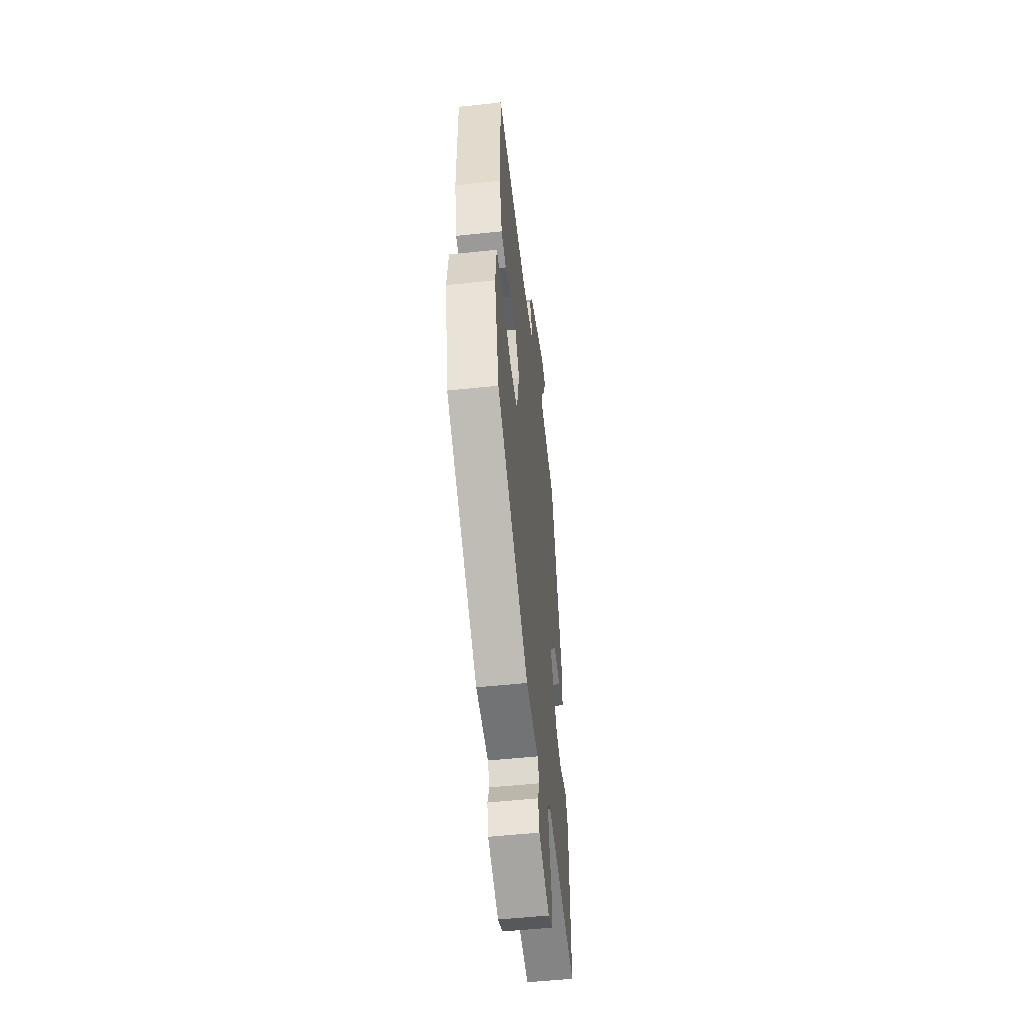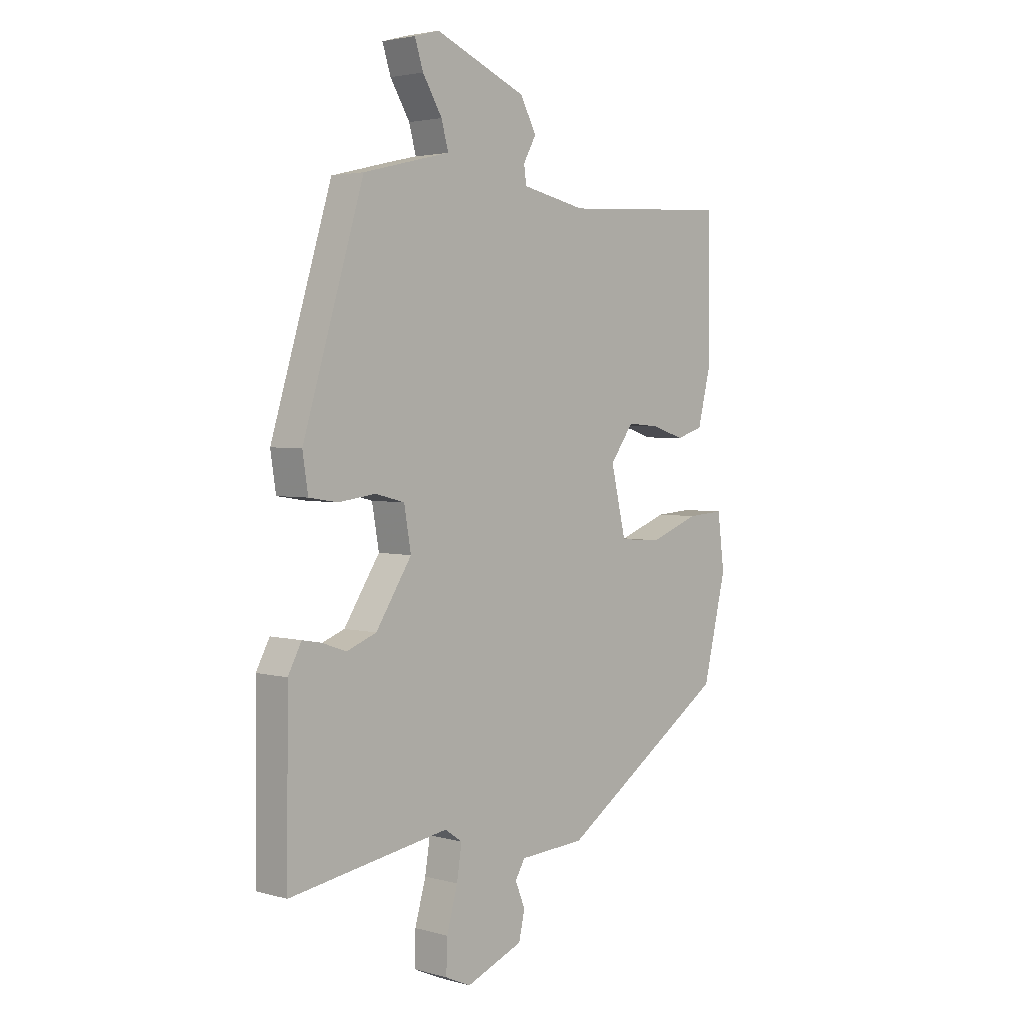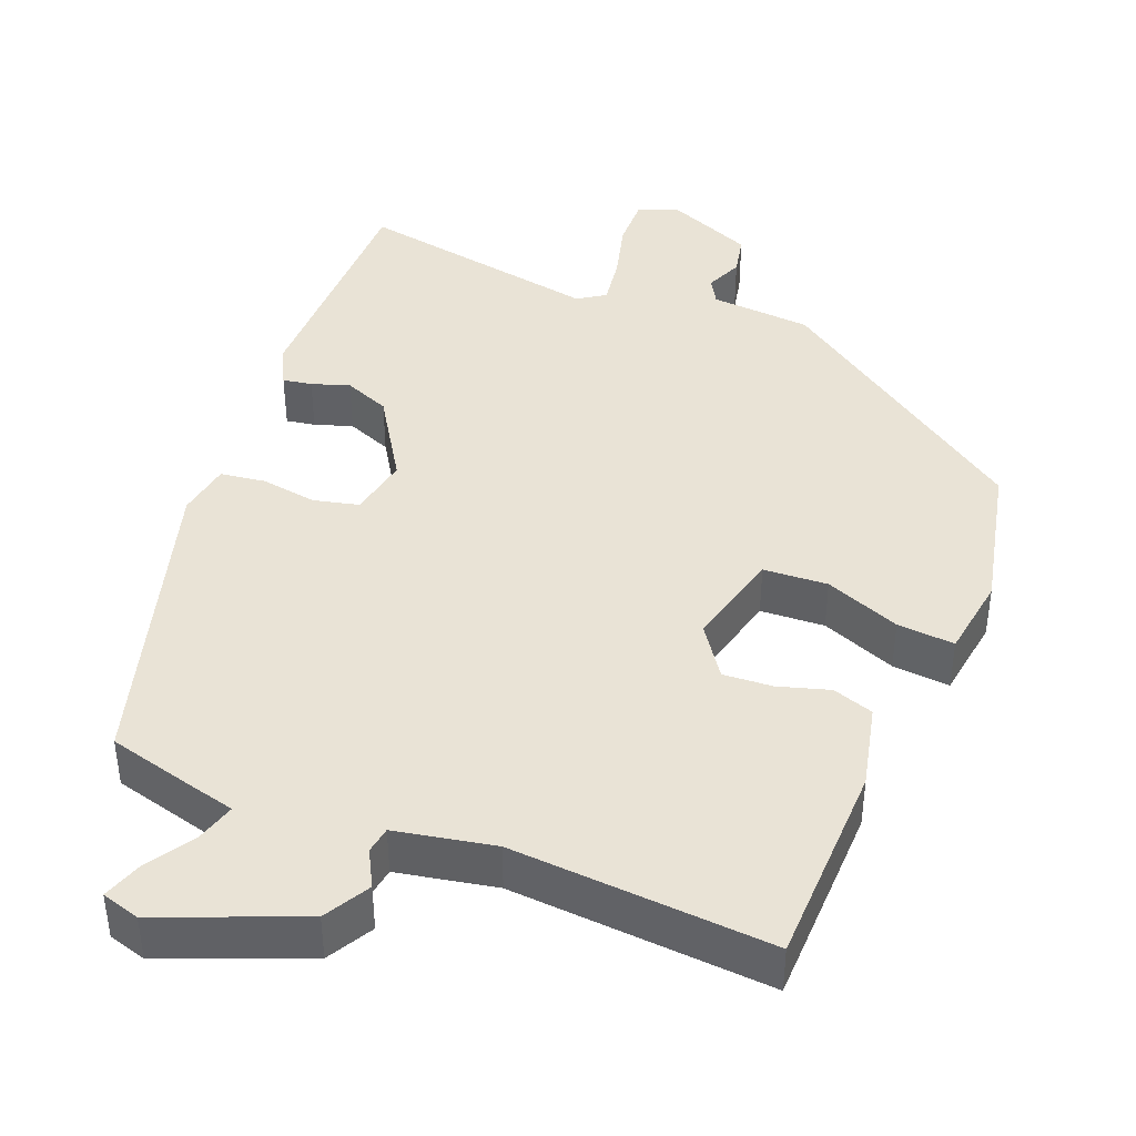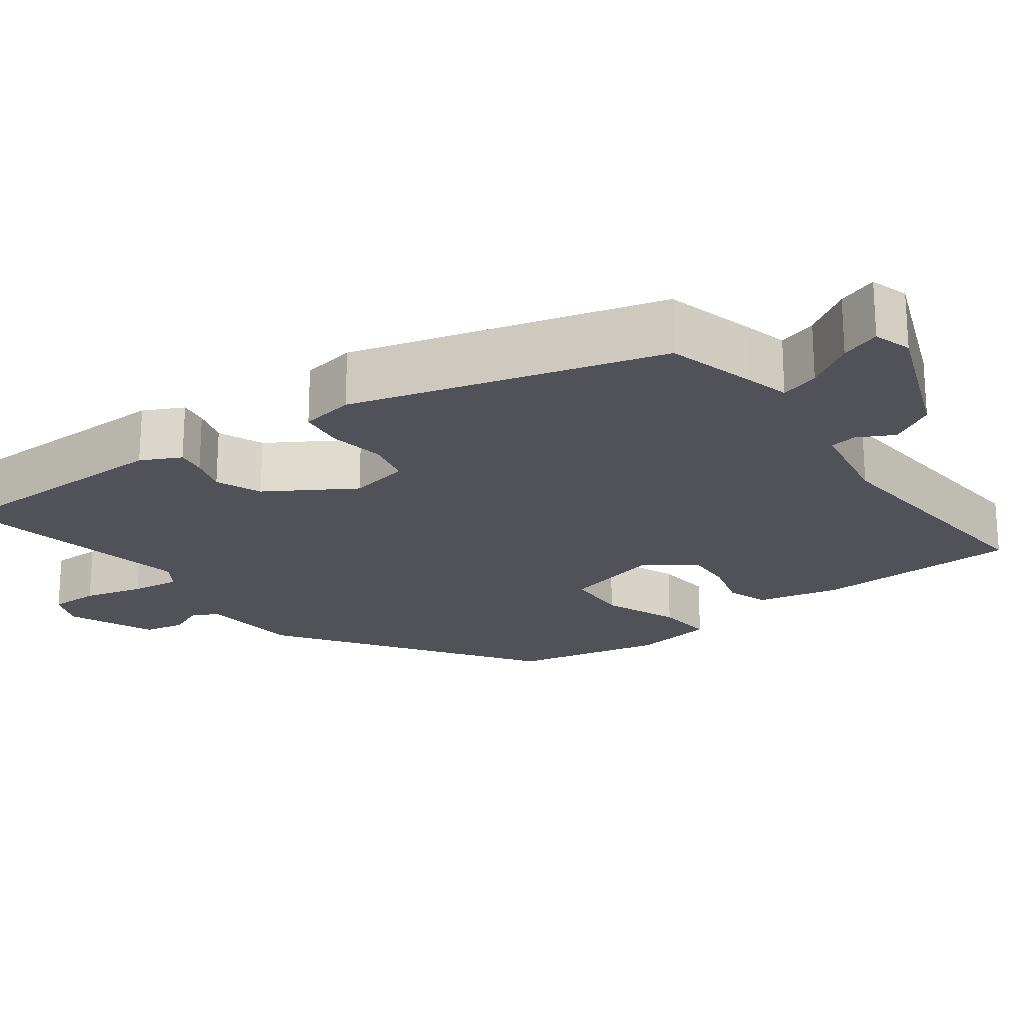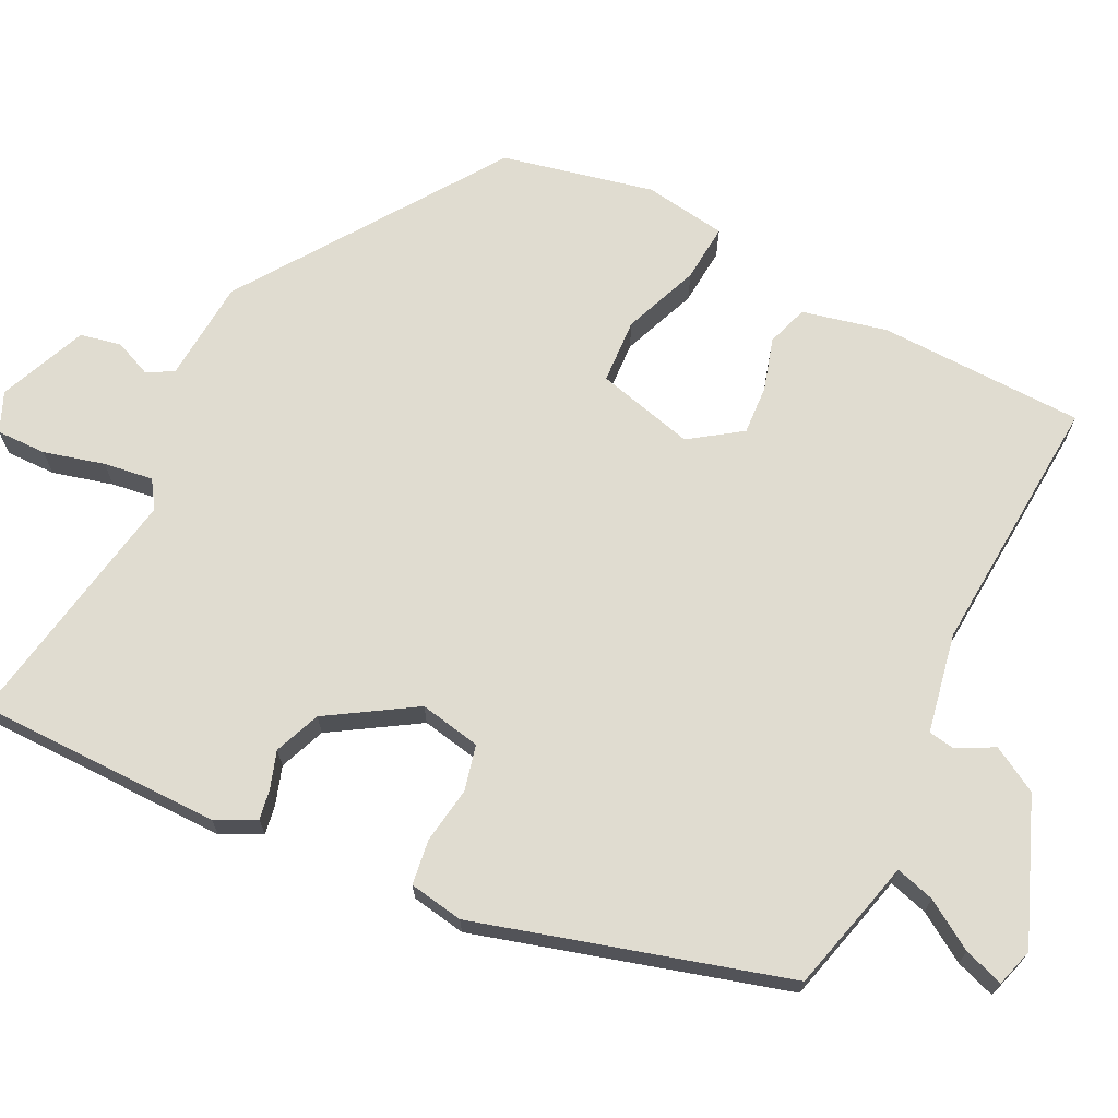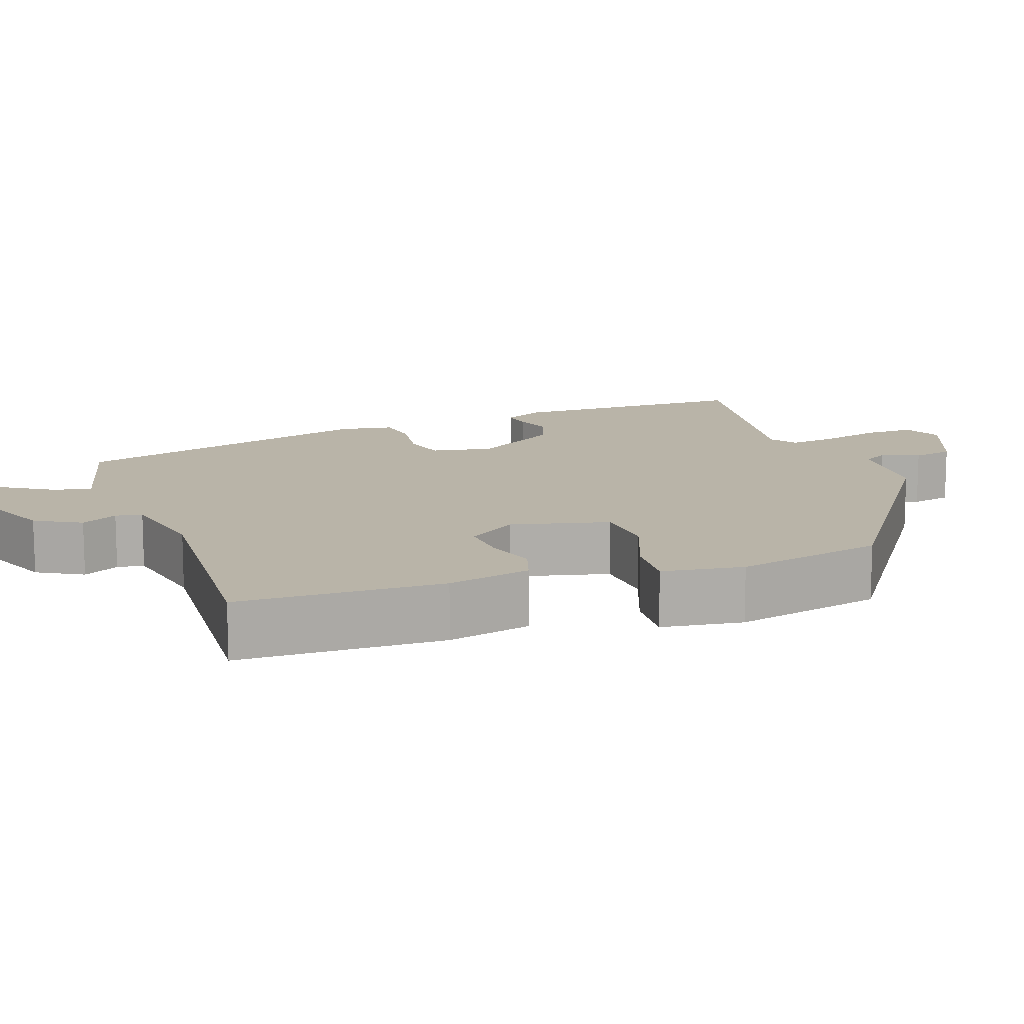
<metadata>
{"format":"obj","ext":"obj","renderer":"f3d","projection":"perspective","resolution":1024,"background":"white","views":[{"elev":-52.3,"azim":96.6,"up":"+Z"},{"elev":3.2,"azim":-47.0,"up":"+Z"},{"elev":42.2,"azim":22.6,"up":"+Y"},{"elev":-21.5,"azim":-52.3,"up":"+Y"},{"elev":69.6,"azim":-62.7,"up":"+Y"},{"elev":13.2,"azim":71.0,"up":"+Y"}]}
</metadata>
<code>
v 0.486 0.07 0.505
v 0.488 0.07 0.237
v 0.461 0.07 0.128
v 0.407 0.07 0.111
v 0.34 0.07 0.132
v 0.276 0.07 0.137
v 0.229 0.07 0.072
v 0.259 0.07 -0.056
v 0.343 0.07 -0.062
v 0.442 0.07 -0.025
v 0.517 0.07 -0.02
v 0.531 0.07 -0.127
v 0.484 0.07 -0.322
v 0.145 0.07 -0.548
v 0.013 0.07 -0.556
v -0.007 0.07 -0.589
v 0.013 0.07 -0.638
v 0.001 0.07 -0.691
v -0.114 0.07 -0.737
v -0.165 0.07 -0.714
v -0.163 0.07 -0.649
v -0.141 0.07 -0.571
v -0.131 0.07 -0.507
v -0.166 0.07 -0.483
v -0.488 0.07 -0.535
v -0.485 0.07 -0.216
v -0.458 0.07 -0.165
v -0.42 0.07 -0.172
v -0.371 0.07 -0.189
v -0.311 0.07 -0.166
v -0.239 0.07 -0.055
v -0.253 0.07 0.025
v -0.312 0.07 0.04
v -0.386 0.07 0.03
v -0.444 0.07 0.039
v -0.455 0.07 0.11
v -0.333 0.07 0.51
v -0.214 0.07 0.539
v -0.158 0.07 0.552
v -0.172 0.07 0.603
v -0.211 0.07 0.667
v -0.228 0.07 0.719
v -0.178 0.07 0.733
v 0.005 0.07 0.656
v 0.038 0.07 0.596
v 0.012 0.07 0.549
v 0.017 0.07 0.514
v 0.146 0.07 0.487
v 0.486 0 0.505
v 0.488 0 0.237
v 0.461 0 0.128
v 0.407 0 0.111
v 0.34 0 0.132
v 0.276 0 0.137
v 0.229 0 0.072
v 0.259 0 -0.056
v 0.343 0 -0.062
v 0.442 0 -0.025
v 0.517 0 -0.02
v 0.531 0 -0.127
v 0.484 0 -0.322
v 0.145 0 -0.548
v 0.013 0 -0.556
v -0.007 0 -0.589
v 0.013 0 -0.638
v 0.001 0 -0.691
v -0.114 0 -0.737
v -0.165 0 -0.714
v -0.163 0 -0.649
v -0.141 0 -0.571
v -0.131 0 -0.507
v -0.166 0 -0.483
v -0.488 0 -0.535
v -0.485 0 -0.216
v -0.458 0 -0.165
v -0.42 0 -0.172
v -0.371 0 -0.189
v -0.311 0 -0.166
v -0.239 0 -0.055
v -0.253 0 0.025
v -0.312 0 0.04
v -0.386 0 0.03
v -0.444 0 0.039
v -0.455 0 0.11
v -0.333 0 0.51
v -0.214 0 0.539
v -0.158 0 0.552
v -0.172 0 0.603
v -0.211 0 0.667
v -0.228 0 0.719
v -0.178 0 0.733
v 0.005 0 0.656
v 0.038 0 0.596
v 0.012 0 0.549
v 0.017 0 0.514
v 0.146 0 0.487
f 44 45 46
f 43 44 46
f 42 43 46
f 41 42 46
f 40 41 46
f 39 40 46 47
f 38 39 47
f 37 38 47
f 36 37 47
f 35 36 47
f 34 35 47
f 33 34 47
f 32 33 47 48
f 27 28 29
f 26 27 29
f 25 26 29
f 24 25 29
f 23 24 29 30
f 20 21 22
f 19 20 22
f 18 19 22
f 17 18 22
f 16 17 22
f 15 16 22 23
f 14 15 23
f 13 14 23
f 12 13 23
f 11 12 23
f 10 11 23
f 9 10 23
f 23 30 31
f 9 23 31
f 8 9 31
f 3 4 5
f 2 3 5
f 1 2 5
f 48 1 5
f 48 5 6
f 32 48 6 7
f 7 8 31 32
f 94 93 92
f 94 92 91
f 94 91 90
f 94 90 89
f 94 89 88
f 95 94 88 87
f 95 87 86
f 95 86 85
f 95 85 84
f 95 84 83
f 95 83 82
f 95 82 81
f 96 95 81 80
f 77 76 75
f 77 75 74
f 77 74 73
f 77 73 72
f 78 77 72 71
f 70 69 68
f 70 68 67
f 70 67 66
f 70 66 65
f 70 65 64
f 71 70 64 63
f 71 63 62
f 71 62 61
f 71 61 60
f 71 60 59
f 71 59 58
f 71 58 57
f 79 78 71
f 79 71 57
f 79 57 56
f 53 52 51
f 53 51 50
f 53 50 49
f 53 49 96
f 54 53 96
f 55 54 96 80
f 80 79 56 55
f 1 49 50 2
f 2 50 51 3
f 3 51 52 4
f 4 52 53 5
f 5 53 54 6
f 6 54 55 7
f 7 55 56 8
f 8 56 57 9
f 9 57 58 10
f 10 58 59 11
f 11 59 60 12
f 12 60 61 13
f 13 61 62 14
f 14 62 63 15
f 15 63 64 16
f 16 64 65 17
f 17 65 66 18
f 18 66 67 19
f 19 67 68 20
f 20 68 69 21
f 21 69 70 22
f 22 70 71 23
f 23 71 72 24
f 24 72 73 25
f 25 73 74 26
f 26 74 75 27
f 27 75 76 28
f 28 76 77 29
f 29 77 78 30
f 30 78 79 31
f 31 79 80 32
f 32 80 81 33
f 33 81 82 34
f 34 82 83 35
f 35 83 84 36
f 36 84 85 37
f 37 85 86 38
f 38 86 87 39
f 39 87 88 40
f 40 88 89 41
f 41 89 90 42
f 42 90 91 43
f 43 91 92 44
f 44 92 93 45
f 45 93 94 46
f 46 94 95 47
f 47 95 96 48
f 48 96 49 1

</code>
